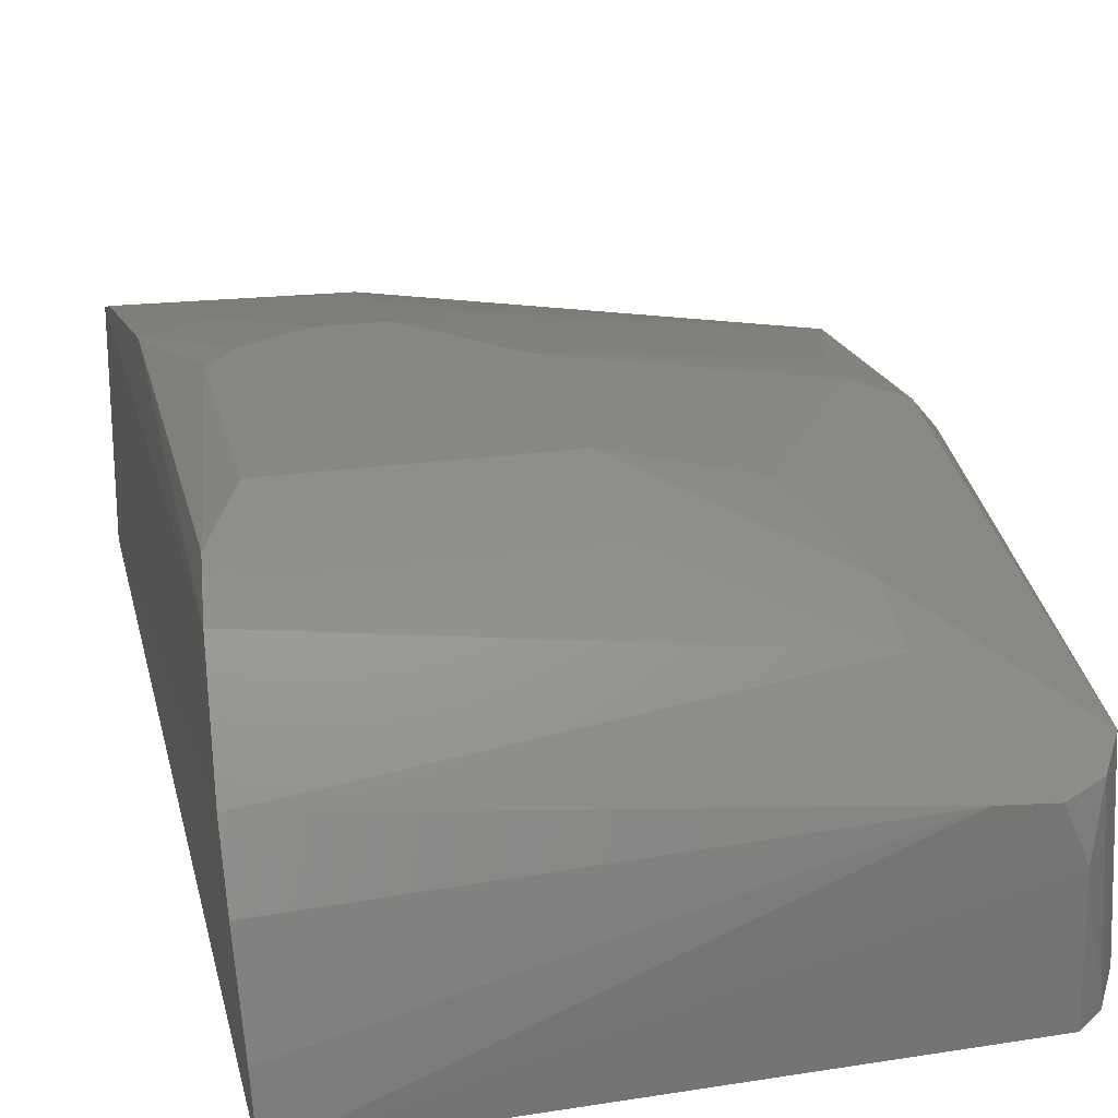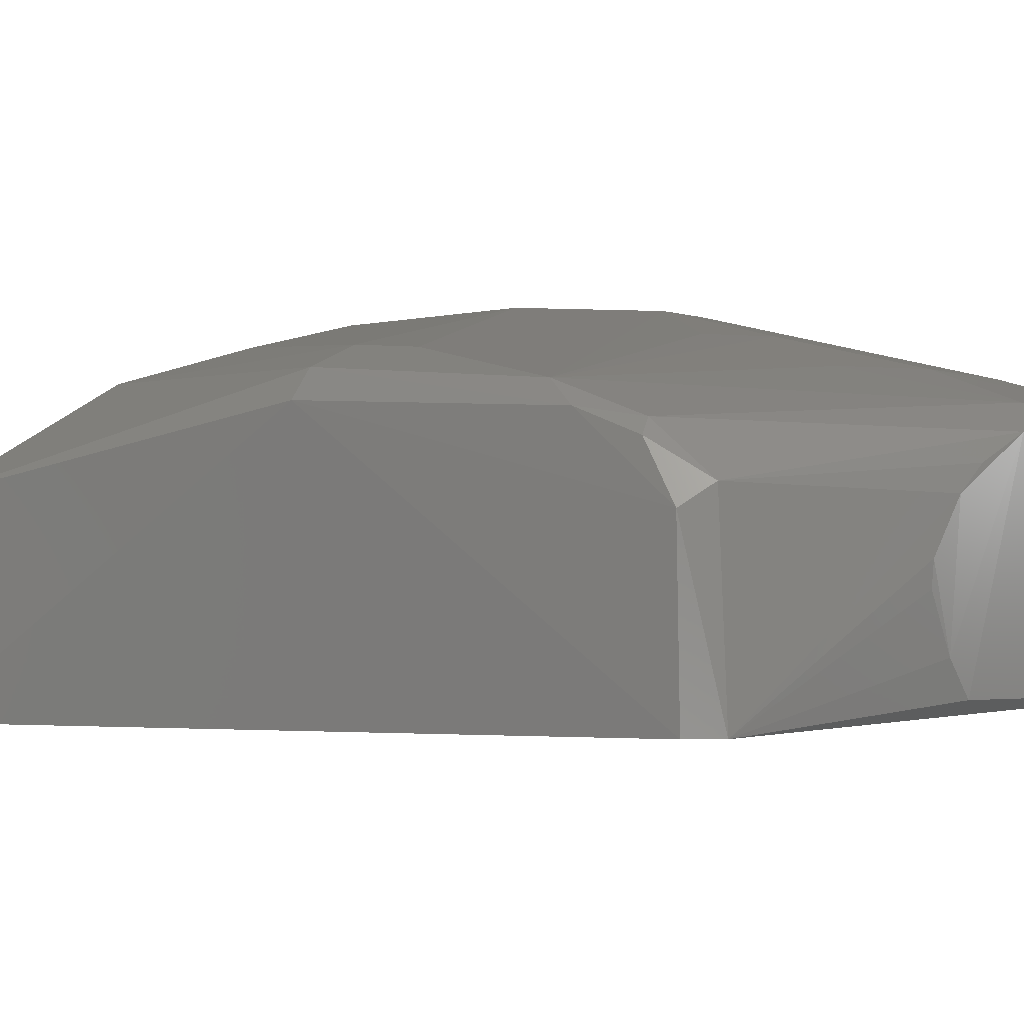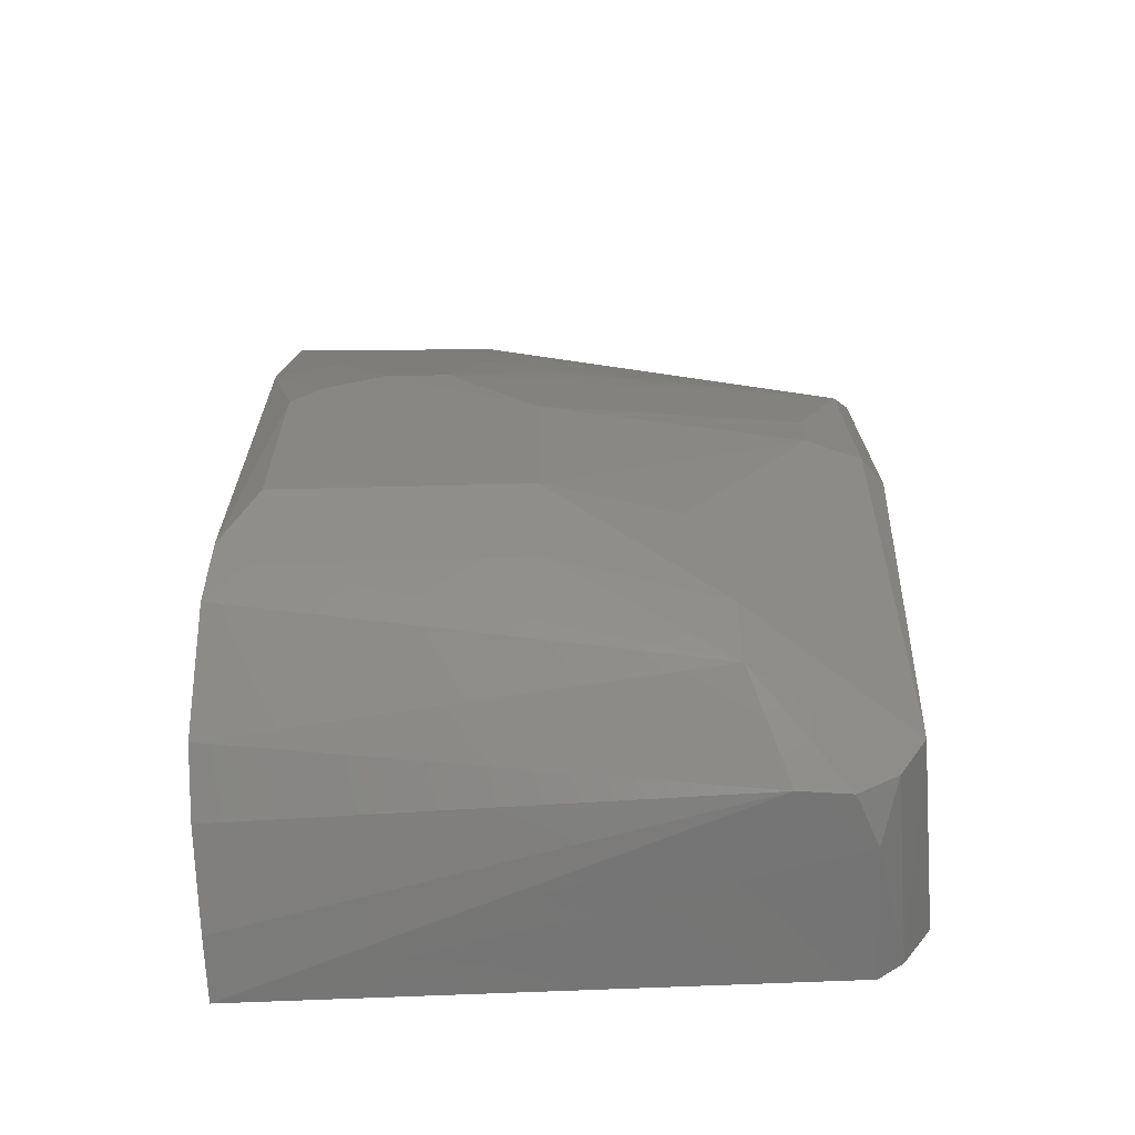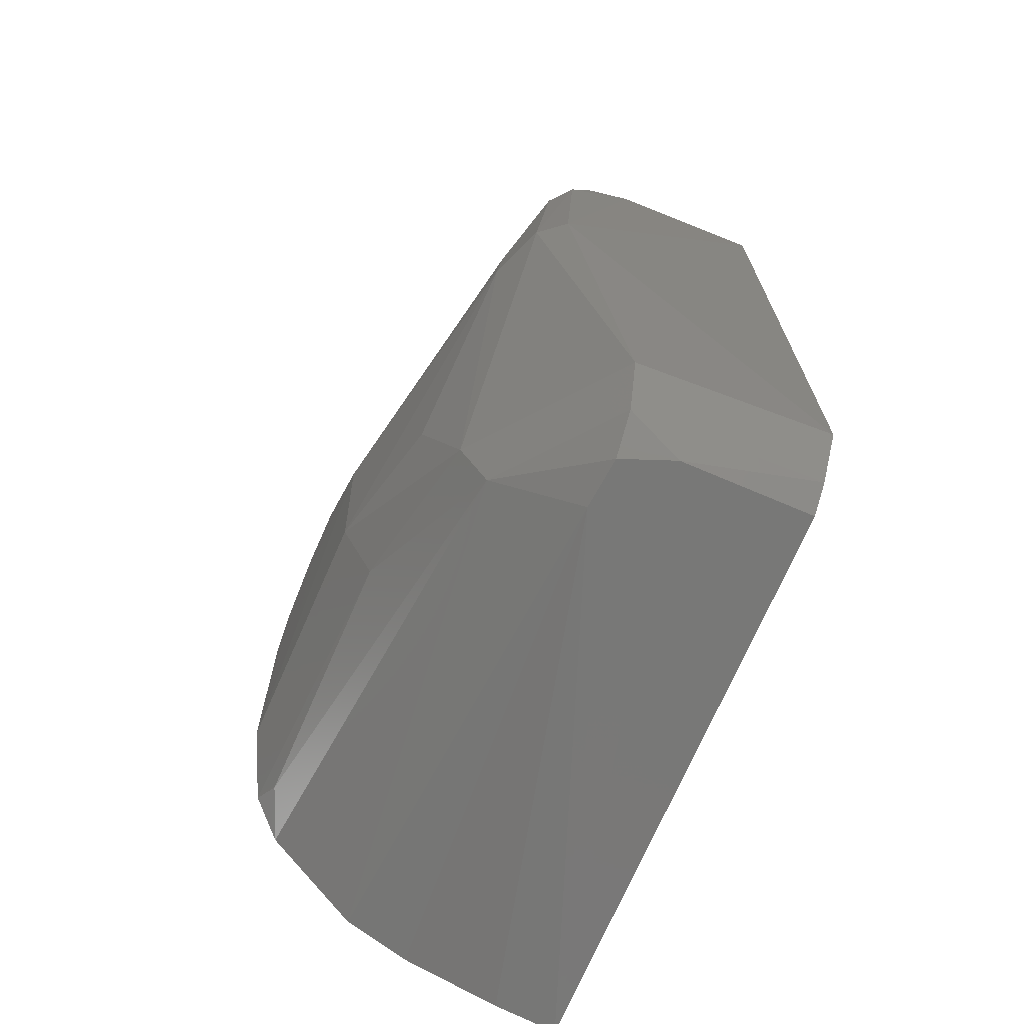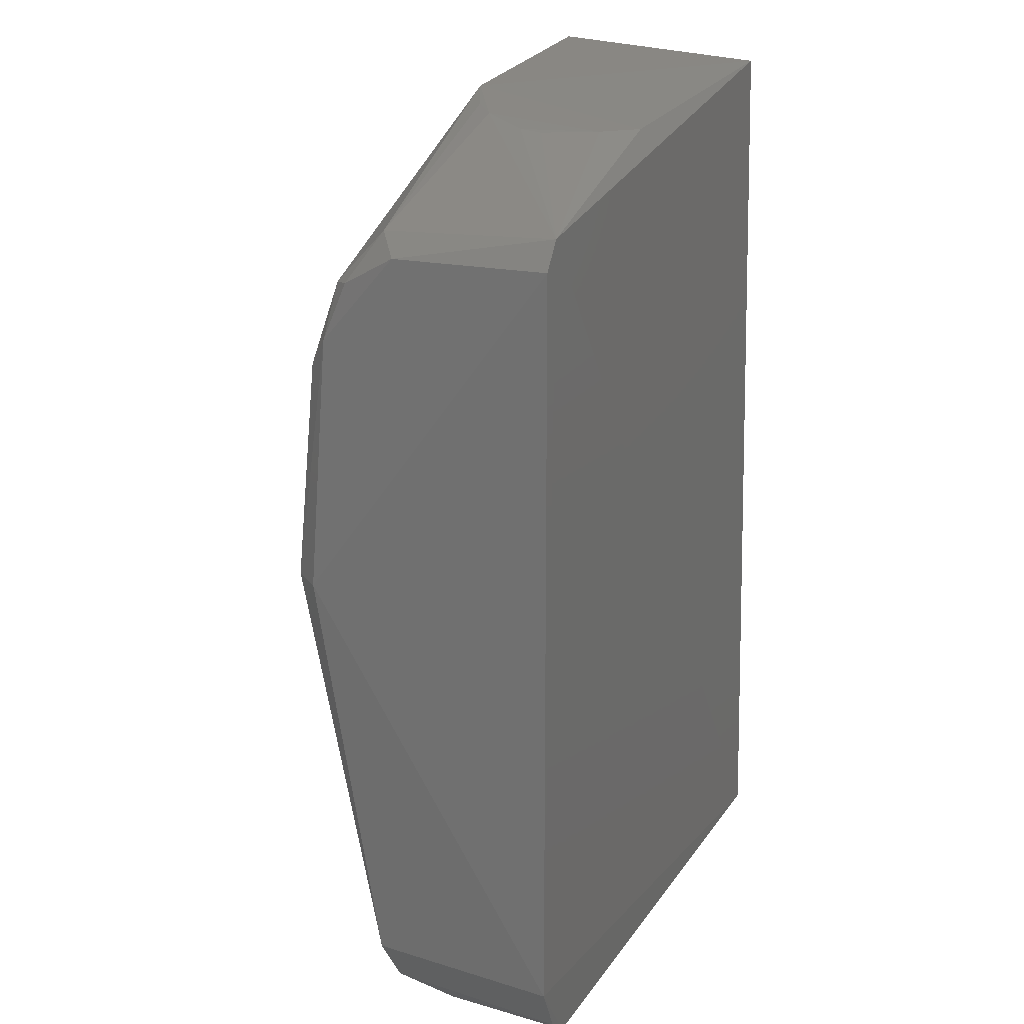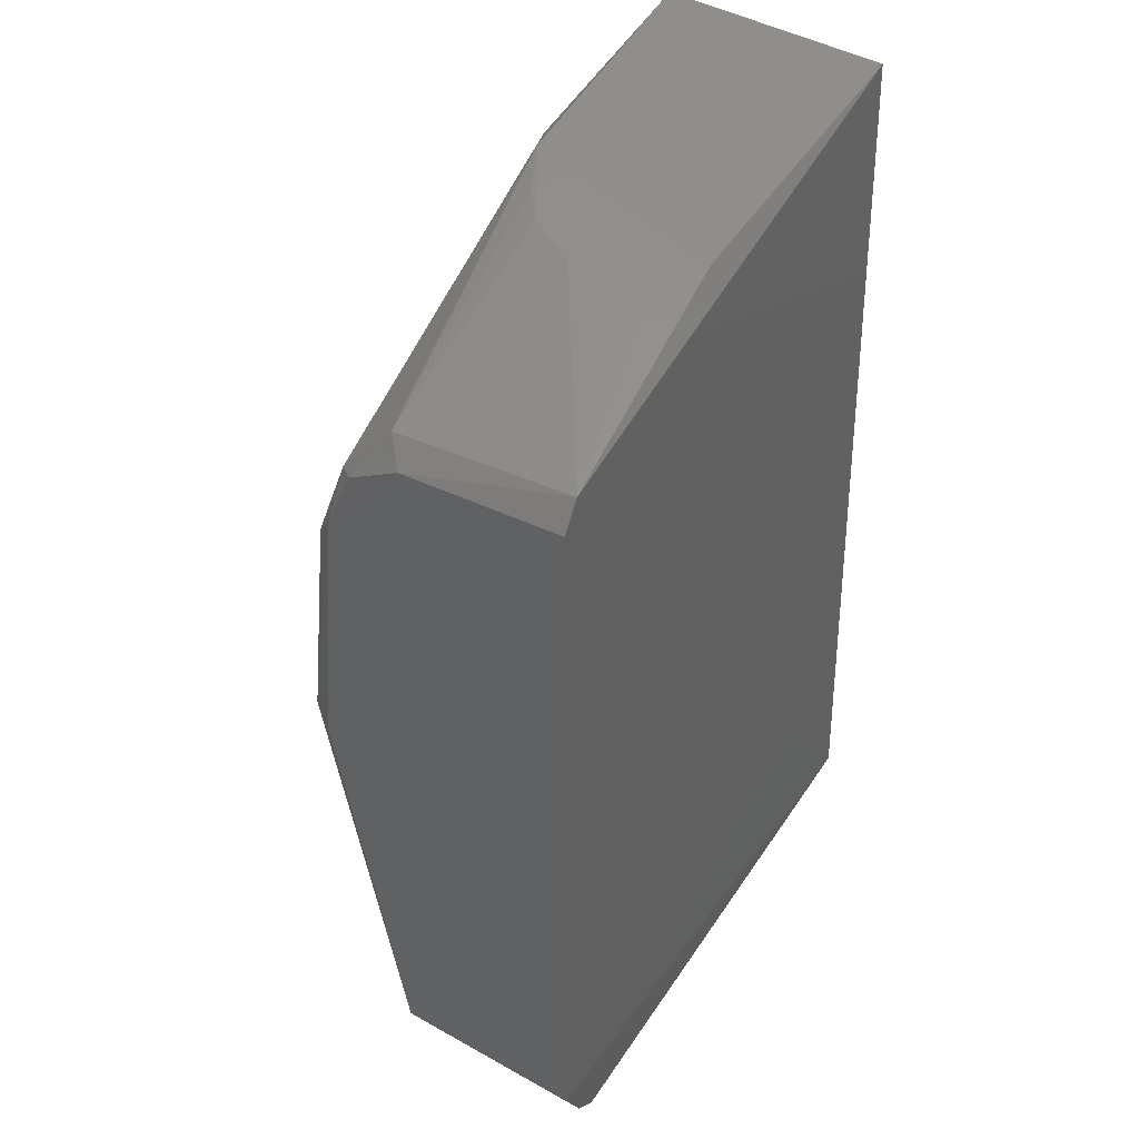
<metadata>
{"format":"stl","ext":"stl","renderer":"f3d","projection":"perspective","resolution":1024,"background":"white","views":[{"elev":24.8,"azim":-13.1,"up":"+Z"},{"elev":-2.7,"azim":126.1,"up":"+Z"},{"elev":-64.8,"azim":1.6,"up":"+Y"},{"elev":-69.7,"azim":66.6,"up":"+Y"},{"elev":21.6,"azim":114.5,"up":"+Y"},{"elev":43.0,"azim":120.1,"up":"+Y"}]}
</metadata>
<code>
# stl→obj: 56 verts, 108 faces
v 9.527 9.047 9.795
v 3.332 0.1042 9.777
v 3.328 9.719 10.02
v 9.751 0.9903 9.771
v 9.777 5.232 12.35
v 9.649 1.016 11.74
v 9.725 8.775 9.794
v 9.443 0.4334 9.798
v 6.833 9.555 10.03
v 6.217 9.743 12.12
v 3.358 9.858 12.3
v 3.253 0.8246 11.99
v 3.318 1.728 12.9
v 9.18 0.2012 9.8
v 9.688 8.725 11.42
v 9.686 7.828 12.19
v 9.655 8.418 11.95
v 9.537 8.394 12.09
v 9.505 7.507 12.42
v 9.548 5.229 12.63
v 8.058 1.021 12.54
v 9.357 0.5028 11.68
v 8.953 0.2545 11.65
v 3.263 0.5089 11.36
v 5.654 7.153 13.1
v 5.339 8.476 12.76
v 5.343 5.818 13.44
v 5.623 9.446 12.41
v 9.167 0.2355 11.13
v 9.463 8.929 11.61
v 8.977 5.864 12.8
v 8.433 0.2506 11.7
v 8.031 1.655 12.81
v 7.628 2.914 13.1
v 6.301 2.969 13.42
v 6.272 4.843 13.45
v 3.758 2.967 13.43
v 6.353 2.069 13.1
v 7.11 9.641 11.6
v 7.431 9.576 11.1
v 7.141 9.556 10.35
v 3.389 2.308 13.19
v 3.408 6.838 13.09
v 3.765 5.18 13.43
v 6.299 6.818 13.08
v 6.282 8.127 12.73
v 3.37 9.478 12.45
v 4.03 8.489 12.77
v 8.978 5.21 12.86
v 3.306 0.2191 10.4
v 3.702 2.068 13.1
v 6.795 9.671 11.85
v 7.434 9.557 10.87
v 4.709 5.823 13.45
v 4.059 7.163 13.1
v 4.07 5.509 13.45
f 1 2 3
f 4 5 6
f 4 7 5
f 4 6 8
f 4 1 7
f 4 2 1
f 9 1 3
f 9 3 10
f 11 10 3
f 12 11 3
f 12 13 11
f 14 4 8
f 14 2 4
f 15 5 7
f 15 7 1
f 16 15 17
f 16 5 15
f 18 16 17
f 18 19 16
f 20 6 5
f 20 16 19
f 20 5 16
f 21 13 12
f 22 8 6
f 22 21 23
f 24 12 3
f 24 3 2
f 25 26 27
f 28 10 11
f 28 18 10
f 28 19 18
f 29 23 2
f 29 2 14
f 29 22 23
f 29 14 8
f 29 8 22
f 30 10 18
f 30 15 1
f 30 18 17
f 30 17 15
f 31 20 19
f 32 21 12
f 32 23 21
f 32 12 24
f 32 2 23
f 33 34 35
f 33 6 20
f 33 22 6
f 33 21 22
f 36 37 35
f 36 31 19
f 36 19 27
f 38 33 35
f 38 21 33
f 39 30 1
f 39 1 40
f 41 1 9
f 41 39 40
f 41 9 10
f 41 10 39
f 42 43 13
f 42 38 35
f 42 35 37
f 44 42 37
f 44 43 42
f 45 25 27
f 45 27 19
f 45 19 25
f 46 25 19
f 46 26 25
f 46 28 26
f 46 19 28
f 47 28 11
f 47 26 28
f 47 48 26
f 47 11 13
f 47 13 43
f 49 20 31
f 49 33 20
f 49 34 33
f 49 31 36
f 49 36 35
f 49 35 34
f 50 32 24
f 50 24 2
f 50 2 32
f 51 13 21
f 51 21 38
f 51 42 13
f 51 38 42
f 52 39 10
f 52 10 30
f 52 30 39
f 53 41 40
f 53 40 1
f 53 1 41
f 54 27 26
f 54 26 48
f 54 36 27
f 55 47 43
f 55 48 47
f 55 54 48
f 56 43 44
f 56 44 37
f 56 37 36
f 56 36 54
f 56 55 43
f 56 54 55

</code>
